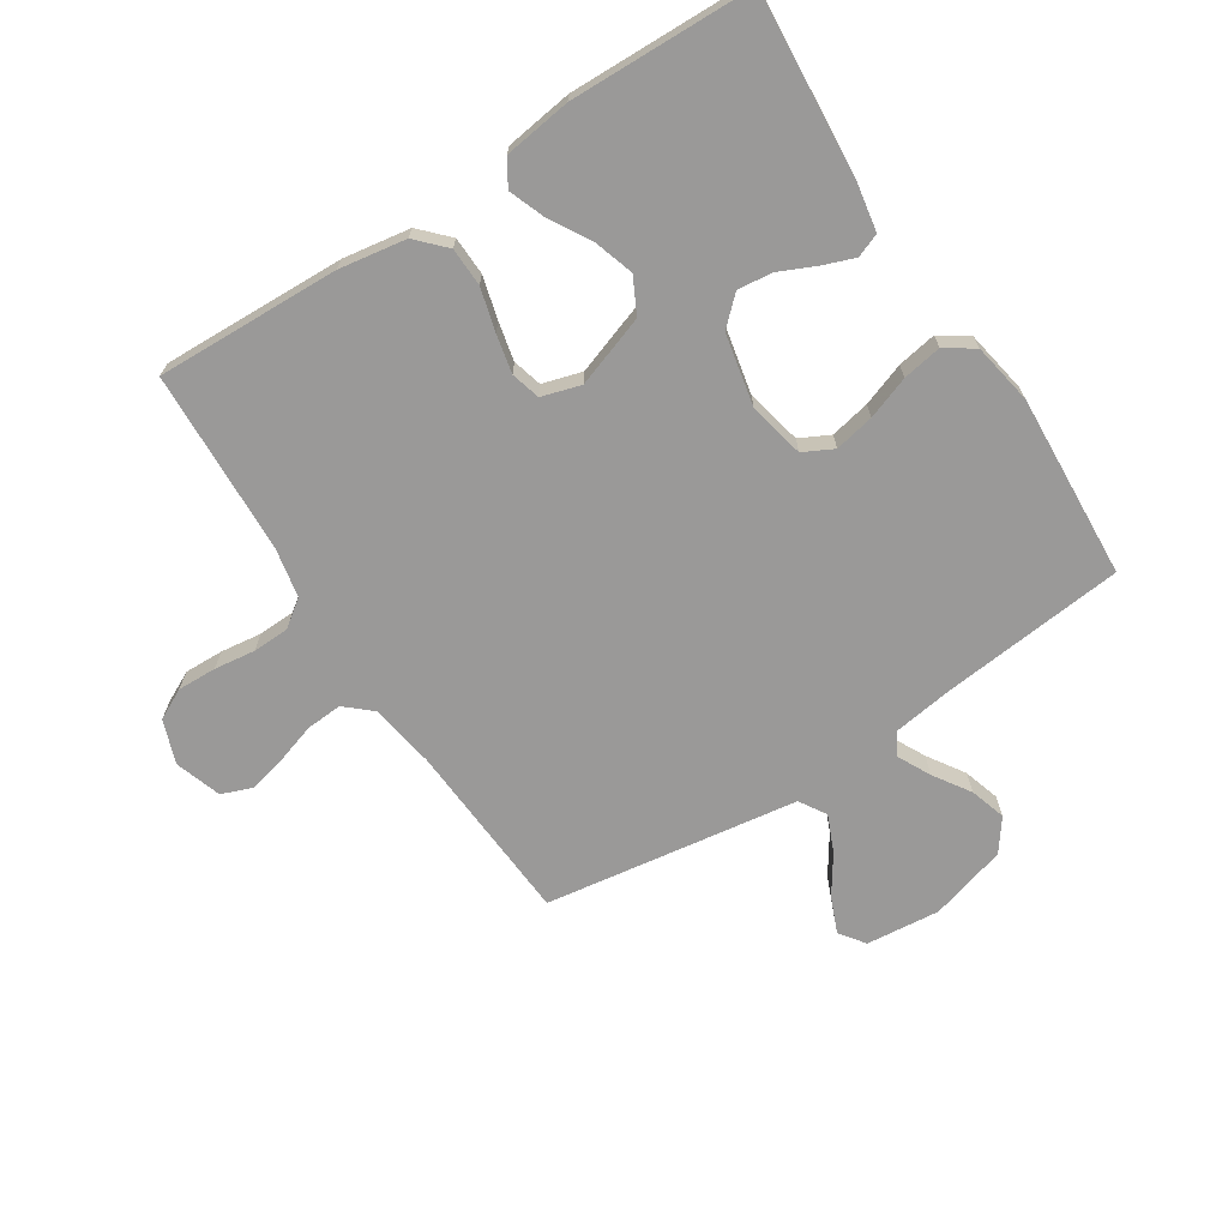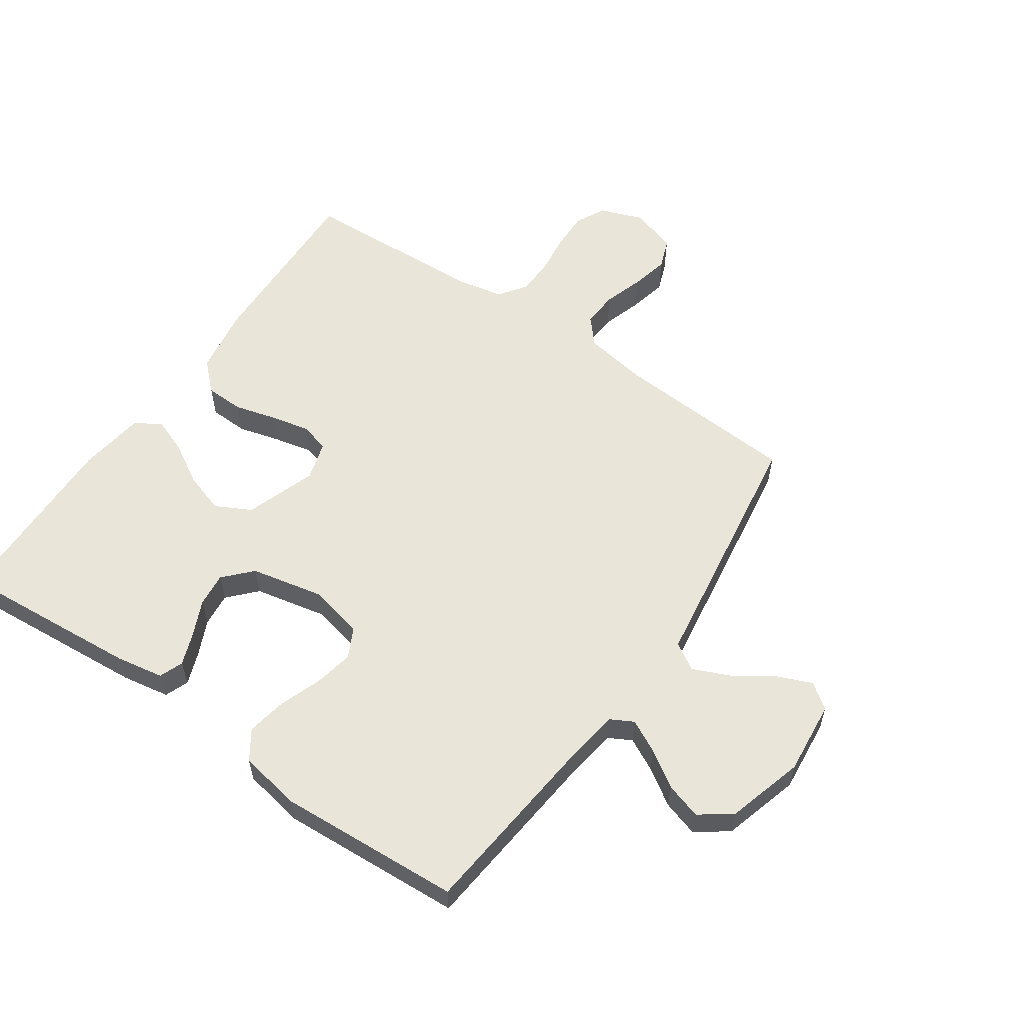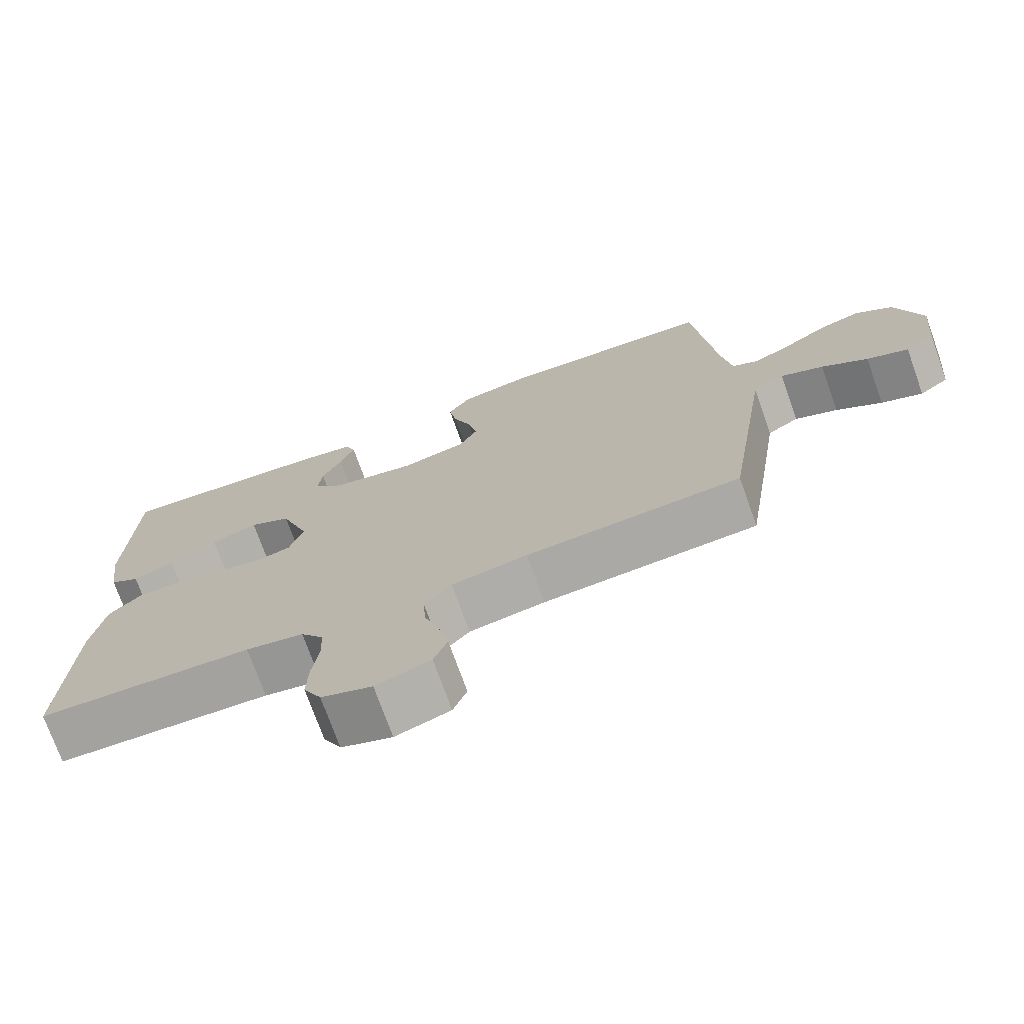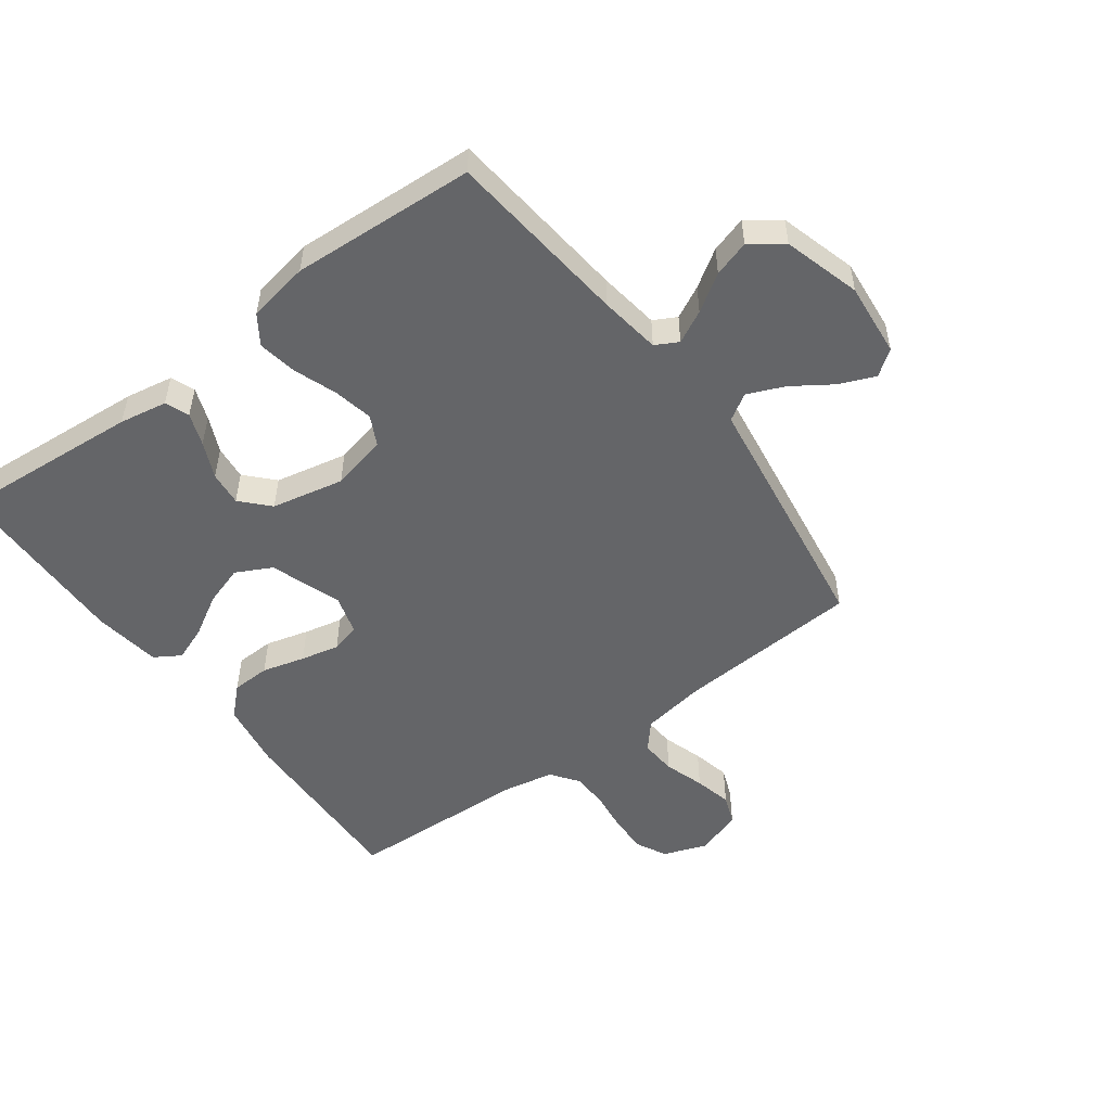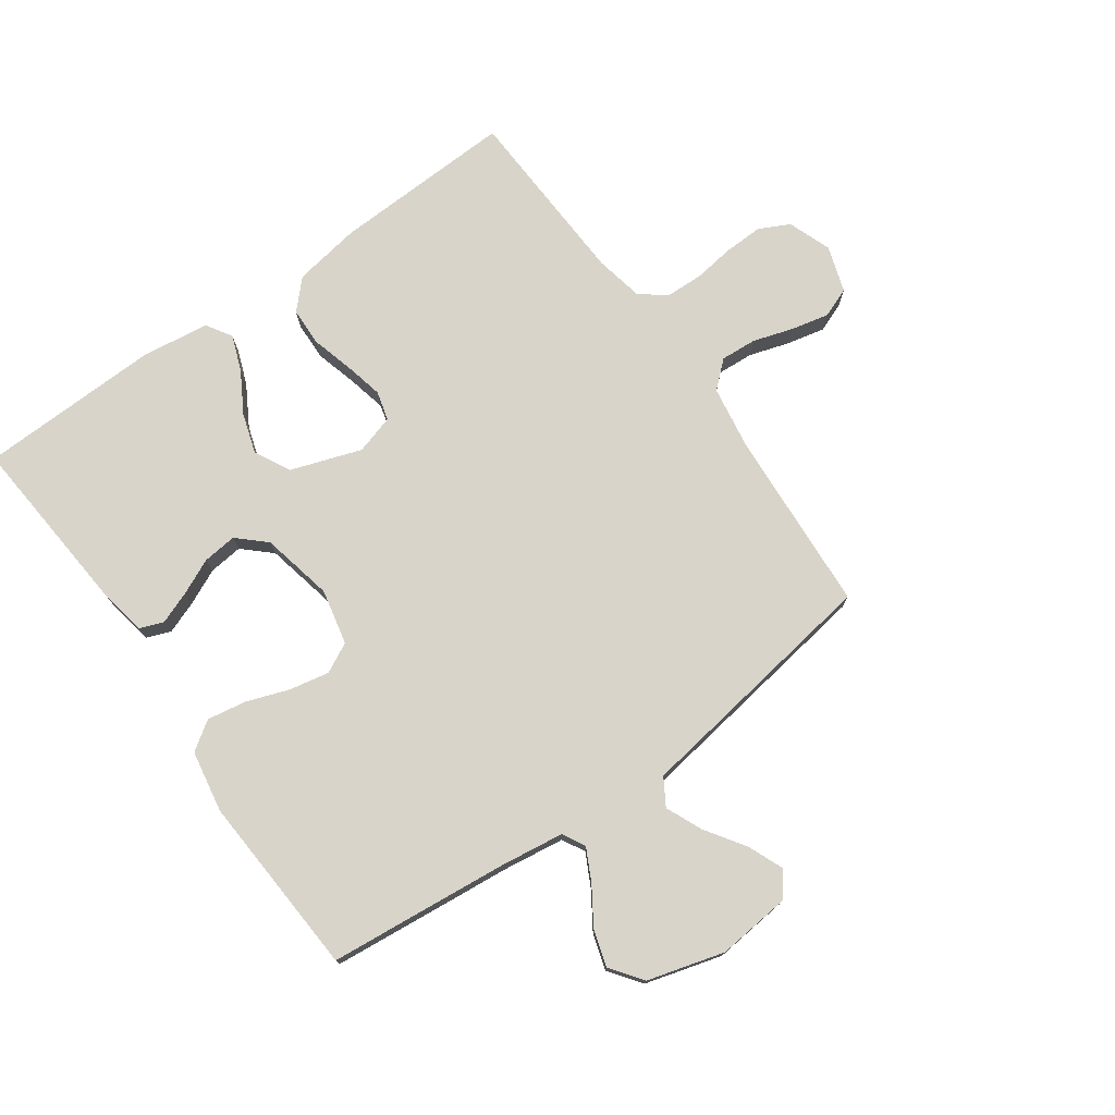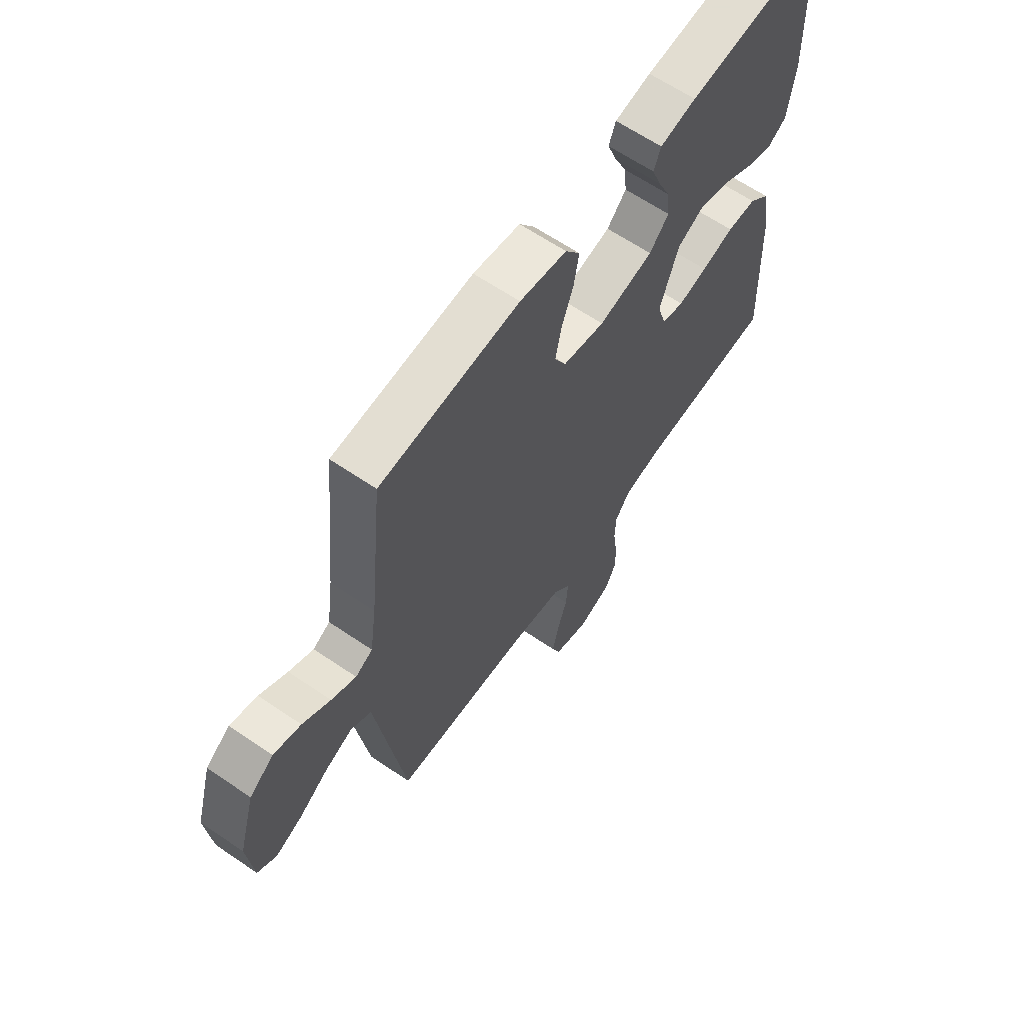
<metadata>
{"format":"obj","ext":"obj","renderer":"f3d","projection":"perspective","resolution":1024,"background":"white","views":[{"elev":-69.1,"azim":-57.1,"up":"+Y"},{"elev":57.7,"azim":34.7,"up":"+Y"},{"elev":-73.8,"azim":19.7,"up":"+Z"},{"elev":-51.5,"azim":36.6,"up":"+Y"},{"elev":75.5,"azim":54.5,"up":"+Y"},{"elev":63.8,"azim":124.5,"up":"+Z"}]}
</metadata>
<code>
v 0.5 0.07 0.5
v 0.53 0.07 0.2
v 0.544 0.07 0.1
v 0.581 0.07 0.08
v 0.634 0.07 0.107
v 0.694 0.07 0.146
v 0.753 0.07 0.164
v 0.805 0.07 0.126
v 0.841 0.07 0
v 0.829 0.07 -0.121
v 0.788 0.07 -0.151
v 0.73 0.07 -0.127
v 0.666 0.07 -0.084
v 0.606 0.07 -0.058
v 0.562 0.07 -0.085
v 0.545 0.07 -0.2
v 0.5 0.07 -0.5
v 0.2 0.07 -0.519
v 0.094 0.07 -0.536
v 0.056 0.07 -0.579
v 0.06 0.07 -0.638
v 0.081 0.07 -0.704
v 0.095 0.07 -0.766
v 0.076 0.07 -0.815
v 0 0.07 -0.84
v -0.071 0.07 -0.814
v -0.096 0.07 -0.764
v -0.094 0.07 -0.7
v -0.085 0.07 -0.633
v -0.087 0.07 -0.573
v -0.119 0.07 -0.529
v -0.2 0.07 -0.513
v -0.5 0.07 -0.5
v -0.489 0.07 -0.2
v -0.471 0.07 -0.09
v -0.425 0.07 -0.046
v -0.362 0.07 -0.044
v -0.292 0.07 -0.063
v -0.229 0.07 -0.077
v -0.181 0.07 -0.064
v -0.162 0.07 0
v -0.202 0.07 0.116
v -0.26 0.07 0.146
v -0.326 0.07 0.125
v -0.393 0.07 0.086
v -0.451 0.07 0.064
v -0.493 0.07 0.09
v -0.508 0.07 0.2
v -0.5 0.07 0.5
v -0.2 0.07 0.476
v -0.122 0.07 0.462
v -0.107 0.07 0.423
v -0.127 0.07 0.37
v -0.154 0.07 0.311
v -0.16 0.07 0.255
v -0.118 0.07 0.21
v 0 0.07 0.185
v 0.091 0.07 0.205
v 0.116 0.07 0.254
v 0.103 0.07 0.319
v 0.078 0.07 0.389
v 0.067 0.07 0.453
v 0.099 0.07 0.5
v 0.2 0.07 0.518
v 0.5 0 0.5
v 0.53 0 0.2
v 0.544 0 0.1
v 0.581 0 0.08
v 0.634 0 0.107
v 0.694 0 0.146
v 0.753 0 0.164
v 0.805 0 0.126
v 0.841 0 0
v 0.829 0 -0.121
v 0.788 0 -0.151
v 0.73 0 -0.127
v 0.666 0 -0.084
v 0.606 0 -0.058
v 0.562 0 -0.085
v 0.545 0 -0.2
v 0.5 0 -0.5
v 0.2 0 -0.519
v 0.094 0 -0.536
v 0.056 0 -0.579
v 0.06 0 -0.638
v 0.081 0 -0.704
v 0.095 0 -0.766
v 0.076 0 -0.815
v 0 0 -0.84
v -0.071 0 -0.814
v -0.096 0 -0.764
v -0.094 0 -0.7
v -0.085 0 -0.633
v -0.087 0 -0.573
v -0.119 0 -0.529
v -0.2 0 -0.513
v -0.5 0 -0.5
v -0.489 0 -0.2
v -0.471 0 -0.09
v -0.425 0 -0.046
v -0.362 0 -0.044
v -0.292 0 -0.063
v -0.229 0 -0.077
v -0.181 0 -0.064
v -0.162 0 0
v -0.202 0 0.116
v -0.26 0 0.146
v -0.326 0 0.125
v -0.393 0 0.086
v -0.451 0 0.064
v -0.493 0 0.09
v -0.508 0 0.2
v -0.5 0 0.5
v -0.2 0 0.476
v -0.122 0 0.462
v -0.107 0 0.423
v -0.127 0 0.37
v -0.154 0 0.311
v -0.16 0 0.255
v -0.118 0 0.21
v 0 0 0.185
v 0.091 0 0.205
v 0.116 0 0.254
v 0.103 0 0.319
v 0.078 0 0.389
v 0.067 0 0.453
v 0.099 0 0.5
v 0.2 0 0.518
f 63 64 1 2
f 60 61 62 63
f 59 60 63 2
f 58 59 2 3
f 57 58 3 4
f 51 52 53 54
f 49 50 51 54
f 49 54 55
f 48 49 55 56
f 44 45 46 47
f 43 44 47 48
f 35 36 37 38
f 35 38 39
f 32 33 34 35
f 31 32 35 39
f 30 31 39 40
f 26 27 28 29
f 26 29 30
f 25 26 30
f 21 22 23 24
f 21 24 25 30
f 15 16 17 18
f 15 18 19
f 10 11 12 13
f 10 13 14
f 9 10 14
f 8 9 14
f 5 6 7 8
f 4 5 8 14
f 57 4 14 15
f 43 48 56 57
f 42 43 57 15
f 21 30 40 41
f 20 21 41 42
f 19 20 42
f 15 19 42
f 66 65 128 127
f 127 126 125 124
f 66 127 124 123
f 67 66 123 122
f 68 67 122 121
f 118 117 116 115
f 118 115 114 113
f 119 118 113
f 120 119 113 112
f 111 110 109 108
f 112 111 108 107
f 102 101 100 99
f 103 102 99
f 99 98 97 96
f 103 99 96 95
f 104 103 95 94
f 93 92 91 90
f 94 93 90
f 94 90 89
f 88 87 86 85
f 94 89 88 85
f 82 81 80 79
f 83 82 79
f 77 76 75 74
f 78 77 74
f 78 74 73
f 78 73 72
f 72 71 70 69
f 78 72 69 68
f 79 78 68 121
f 121 120 112 107
f 79 121 107 106
f 105 104 94 85
f 106 105 85 84
f 106 84 83
f 106 83 79
f 1 65 66 2
f 2 66 67 3
f 3 67 68 4
f 4 68 69 5
f 5 69 70 6
f 6 70 71 7
f 7 71 72 8
f 8 72 73 9
f 9 73 74 10
f 10 74 75 11
f 11 75 76 12
f 12 76 77 13
f 13 77 78 14
f 14 78 79 15
f 15 79 80 16
f 16 80 81 17
f 17 81 82 18
f 18 82 83 19
f 19 83 84 20
f 20 84 85 21
f 21 85 86 22
f 22 86 87 23
f 23 87 88 24
f 24 88 89 25
f 25 89 90 26
f 26 90 91 27
f 27 91 92 28
f 28 92 93 29
f 29 93 94 30
f 30 94 95 31
f 31 95 96 32
f 32 96 97 33
f 33 97 98 34
f 34 98 99 35
f 35 99 100 36
f 36 100 101 37
f 37 101 102 38
f 38 102 103 39
f 39 103 104 40
f 40 104 105 41
f 41 105 106 42
f 42 106 107 43
f 43 107 108 44
f 44 108 109 45
f 45 109 110 46
f 46 110 111 47
f 47 111 112 48
f 48 112 113 49
f 49 113 114 50
f 50 114 115 51
f 51 115 116 52
f 52 116 117 53
f 53 117 118 54
f 54 118 119 55
f 55 119 120 56
f 56 120 121 57
f 57 121 122 58
f 58 122 123 59
f 59 123 124 60
f 60 124 125 61
f 61 125 126 62
f 62 126 127 63
f 63 127 128 64
f 64 128 65 1

</code>
